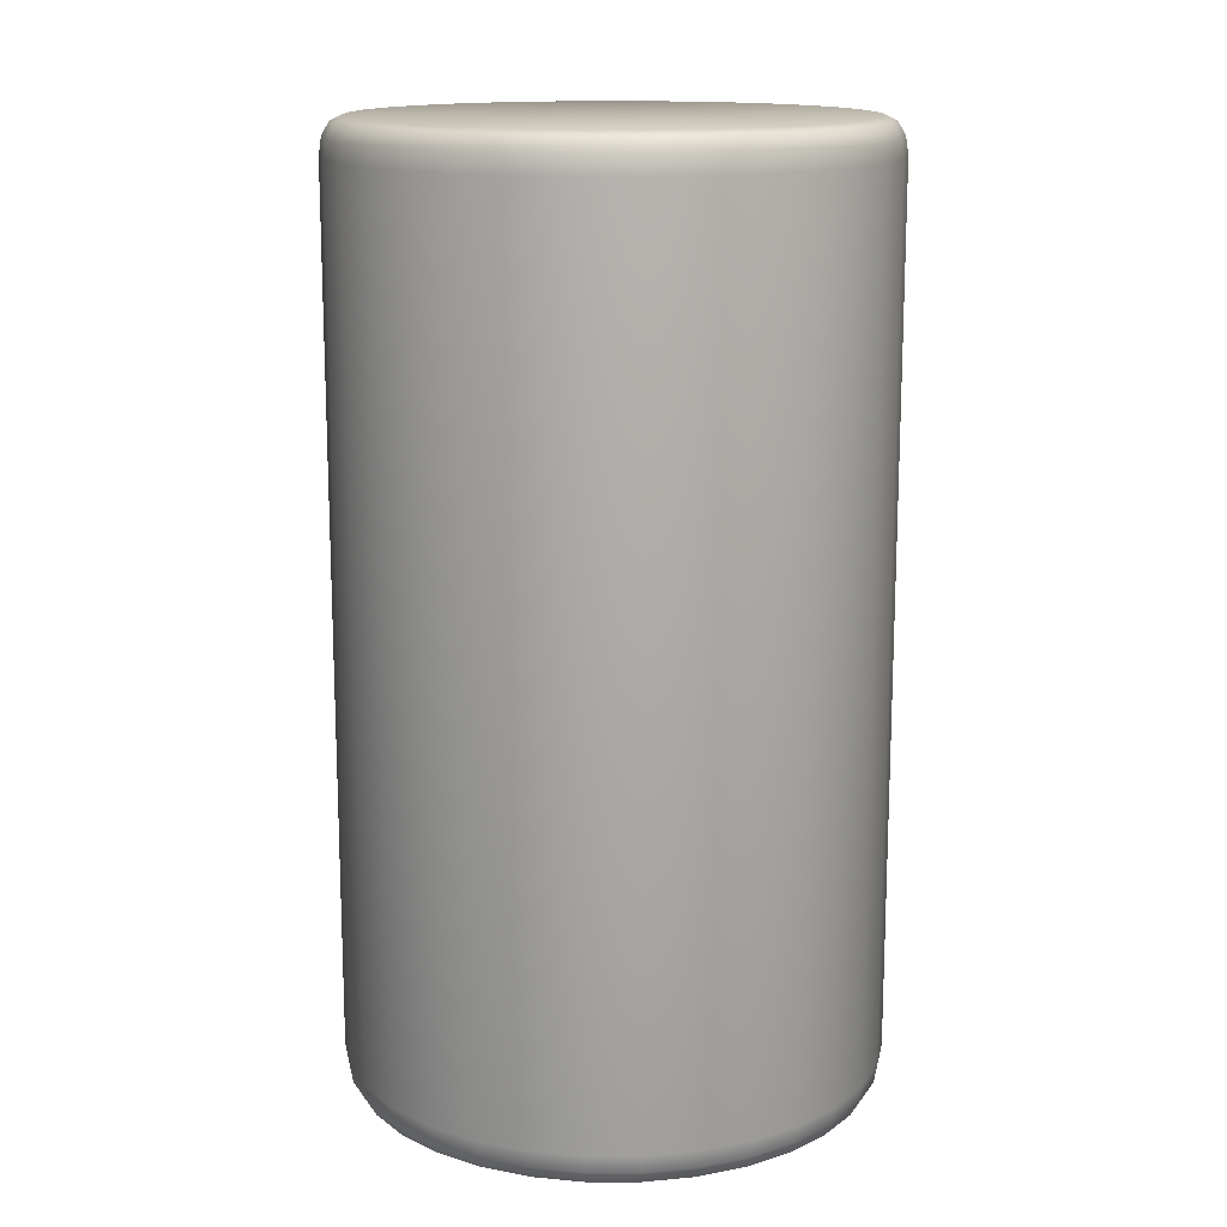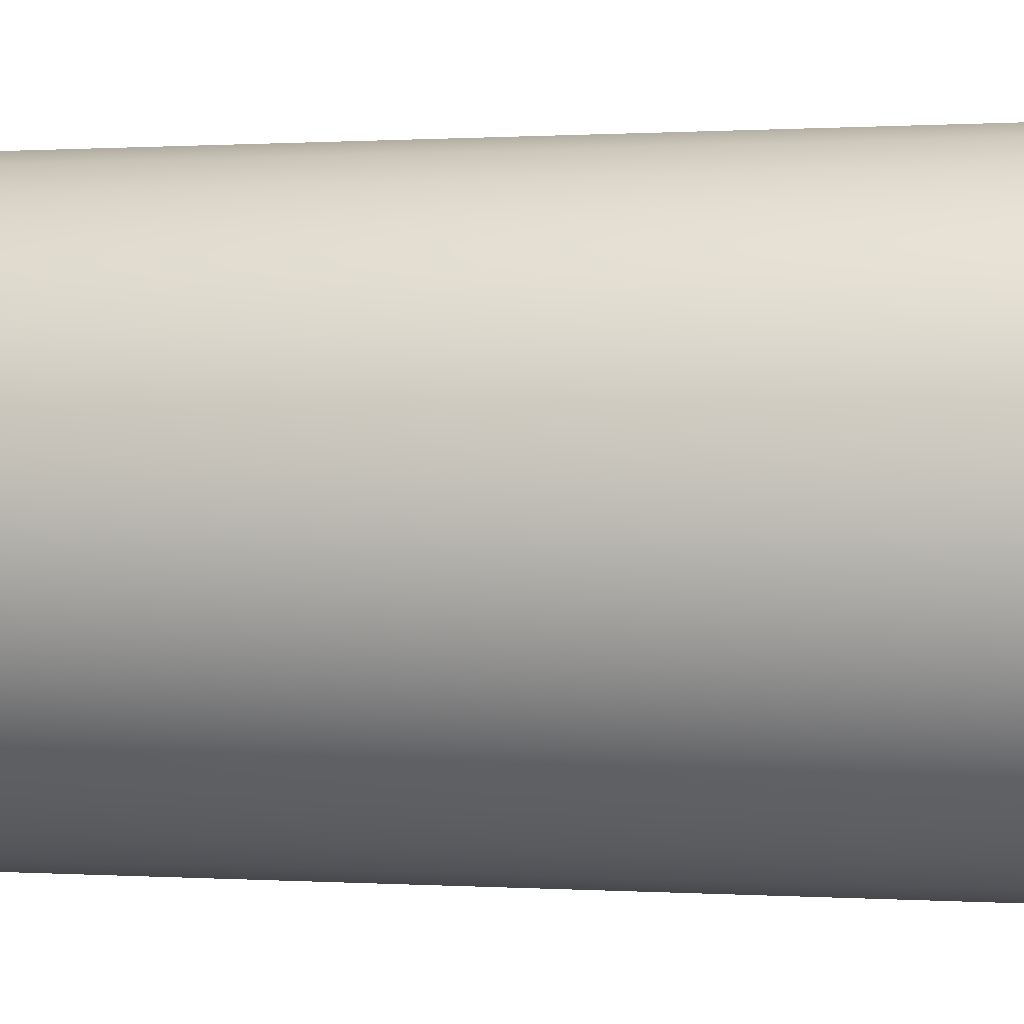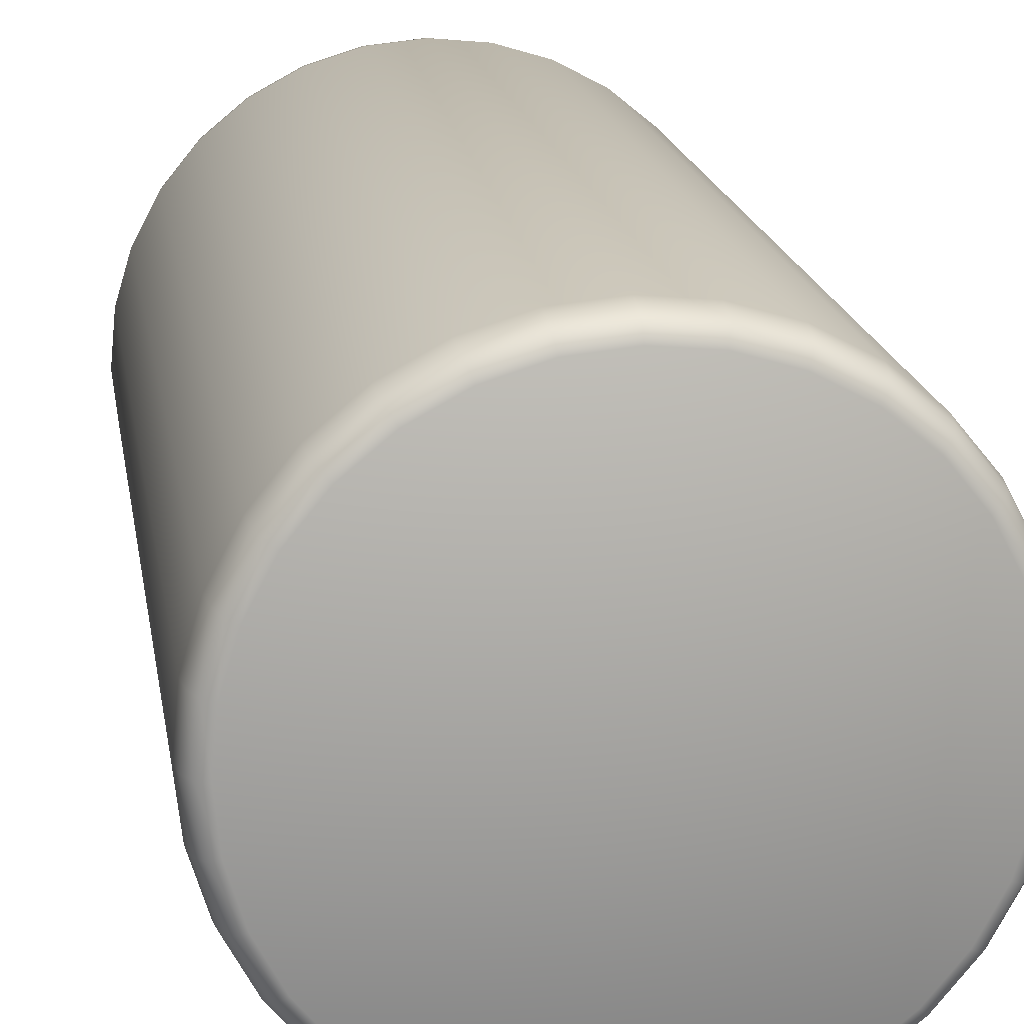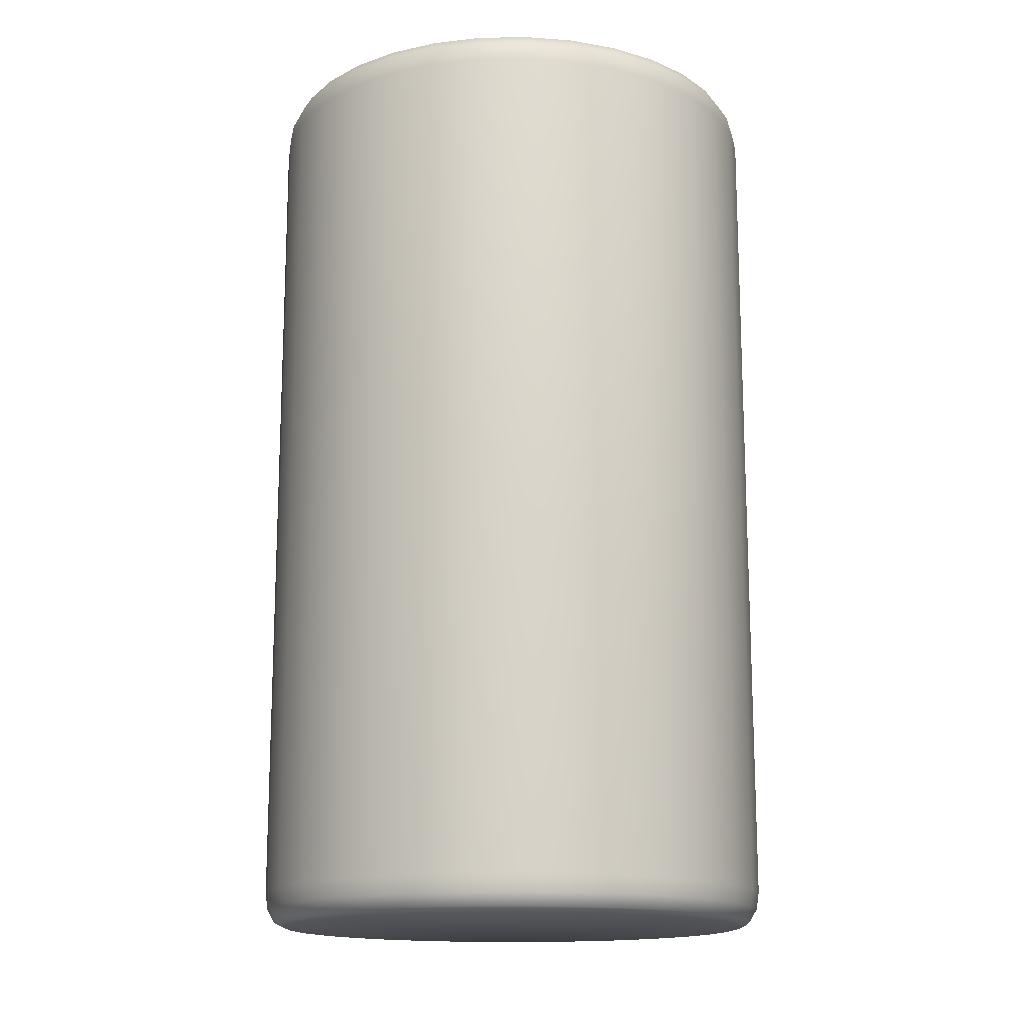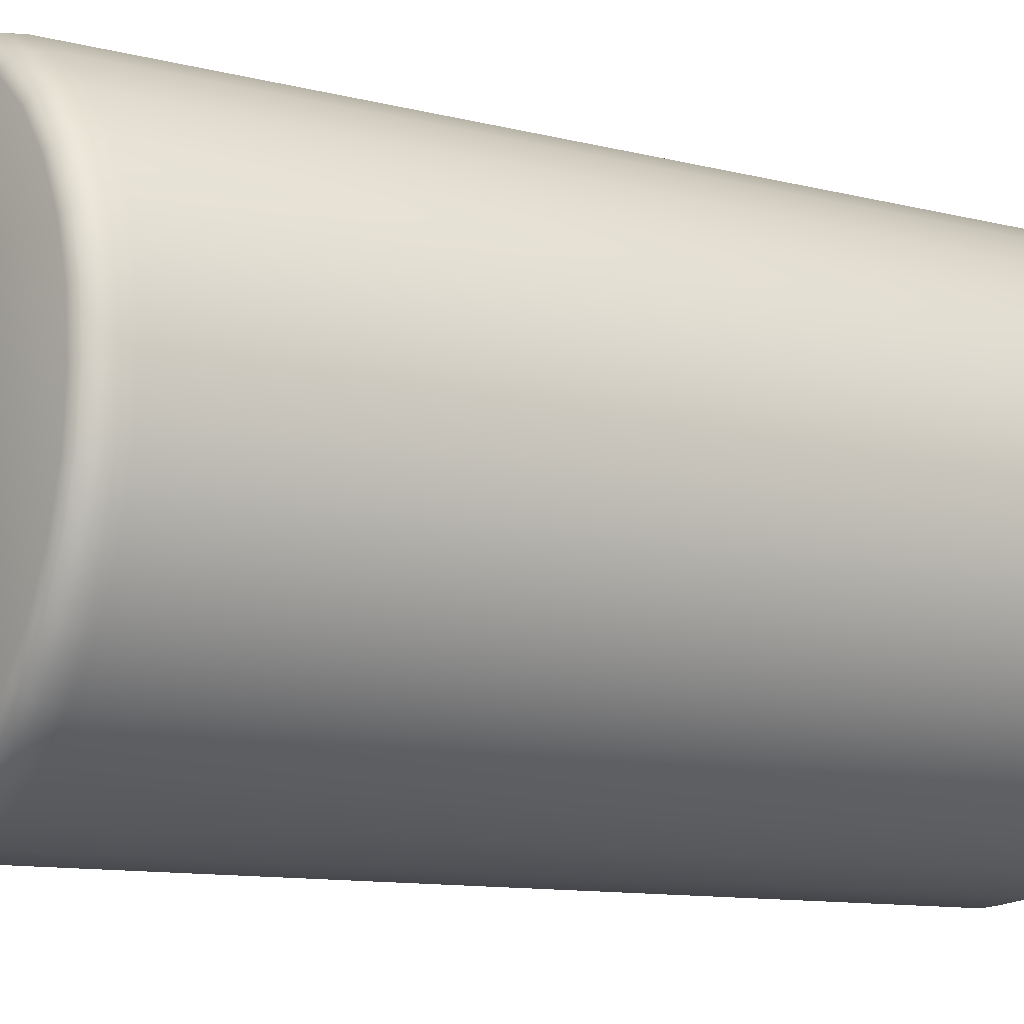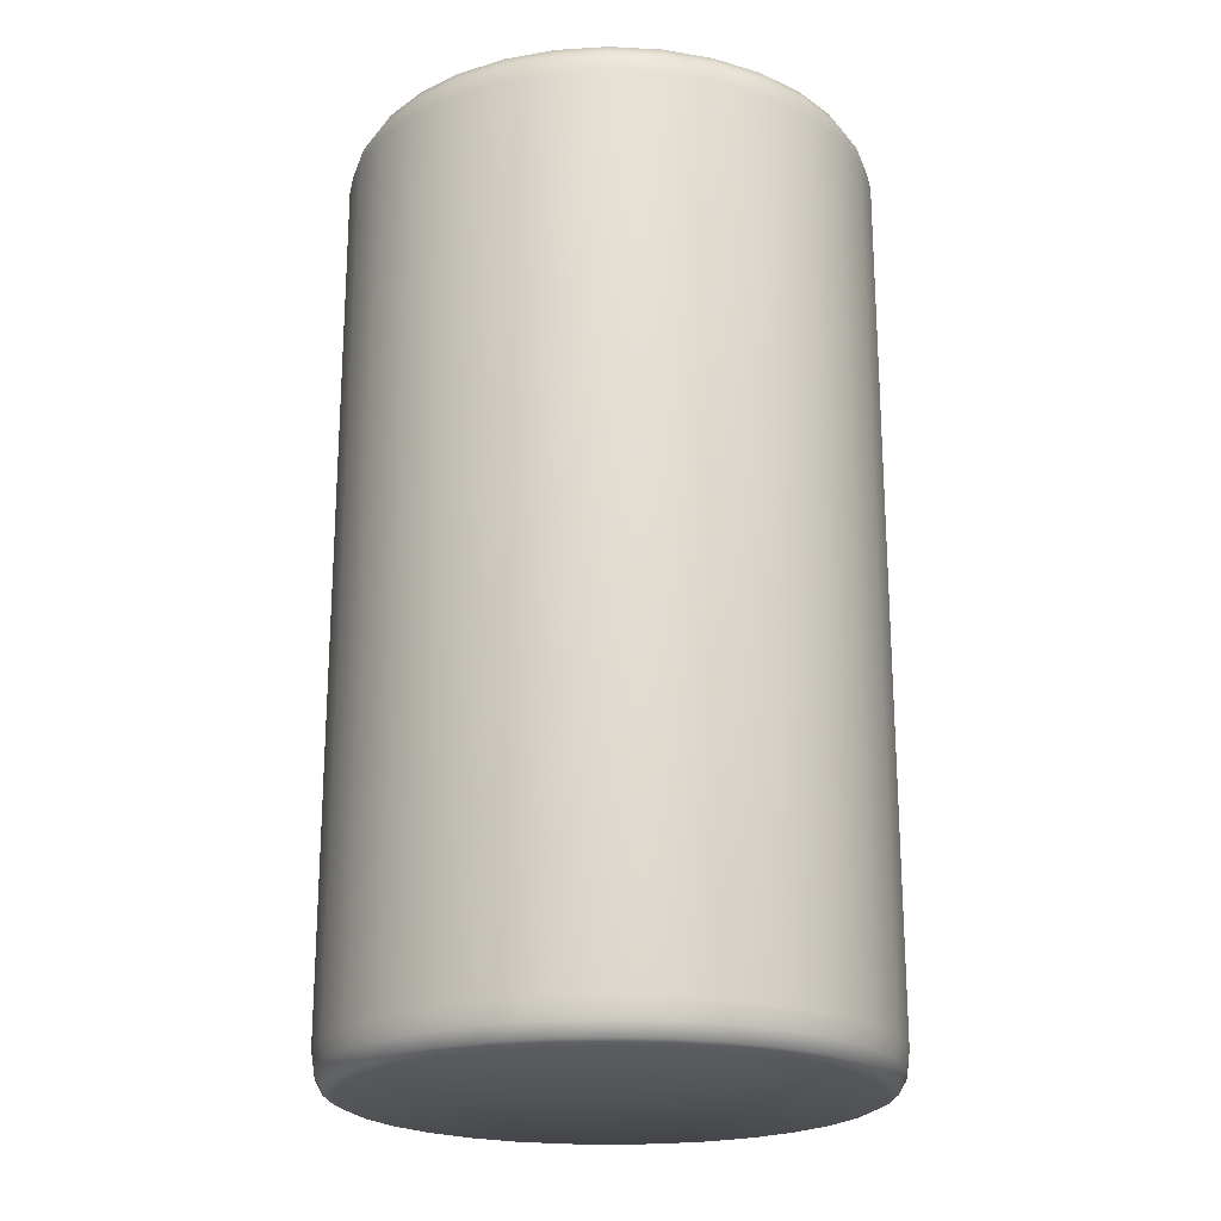
<metadata>
{"format":"obj","ext":"obj","renderer":"f3d","projection":"perspective","resolution":1024,"background":"white","views":[{"elev":14.6,"azim":-118.0,"up":"+Z"},{"elev":0.3,"azim":104.3,"up":"+Y"},{"elev":17.9,"azim":171.0,"up":"+Y"},{"elev":-15.3,"azim":154.2,"up":"+Z"},{"elev":-10.4,"azim":56.6,"up":"+Y"},{"elev":-21.4,"azim":56.6,"up":"+Z"}]}
</metadata>
<code>
o Cylinder
v -0.7694 1.723 -1.034
v -0.7694 1.799 -0.9008
v -0.7694 1.761 -1.016
v -0.7694 1.789 -0.9675
v -0.7694 1.723 2.475
v -0.7694 1.799 2.342
v -0.7694 1.761 2.457
v -0.7694 1.789 2.408
v -0.5892 1.705 -1.034
v -0.5743 1.78 -0.9008
v -0.5818 1.743 -1.016
v -0.5763 1.77 -0.9675
v -0.5892 1.705 2.475
v -0.5743 1.78 2.342
v -0.5818 1.743 2.457
v -0.5763 1.77 2.408
v -0.4159 1.653 -1.034
v -0.3867 1.723 -0.9008
v -0.4013 1.688 -1.016
v -0.3906 1.714 -0.9675
v -0.4159 1.653 2.475
v -0.3867 1.723 2.342
v -0.4013 1.688 2.457
v -0.3906 1.714 2.408
v -0.2563 1.567 -1.034
v -0.2138 1.631 -0.9008
v -0.235 1.599 -1.016
v -0.2195 1.622 -0.9675
v -0.2563 1.567 2.475
v -0.2138 1.631 2.342
v -0.235 1.599 2.457
v -0.2195 1.622 2.408
v -0.1163 1.452 -1.034
v -0.06229 1.506 -0.9008
v -0.0893 1.479 -1.016
v -0.06953 1.499 -0.9675
v -0.1163 1.452 2.475
v -0.06229 1.506 2.342
v -0.0893 1.479 2.457
v -0.06953 1.499 2.408
v -0.001436 1.312 -1.034
v 0.06207 1.355 -0.9008
v 0.03032 1.334 -1.016
v 0.05356 1.349 -0.9675
v -0.001436 1.312 2.475
v 0.06207 1.355 2.342
v 0.03032 1.334 2.457
v 0.05356 1.349 2.408
v 0.08392 1.153 -1.034
v 0.1545 1.182 -0.9008
v 0.1192 1.167 -1.016
v 0.145 1.178 -0.9675
v 0.08392 1.153 2.475
v 0.1545 1.182 2.342
v 0.1192 1.167 2.457
v 0.145 1.178 2.408
v 0.1365 0.9795 -1.034
v 0.2114 0.9944 -0.9008
v 0.1739 0.987 -1.016
v 0.2013 0.9924 -0.9675
v 0.1365 0.9795 2.475
v 0.2114 0.9944 2.342
v 0.1739 0.987 2.457
v 0.2013 0.9924 2.408
v 0.1542 0.7994 -1.034
v 0.2306 0.7994 -0.9008
v 0.1924 0.7994 -1.016
v 0.2204 0.7994 -0.9675
v 0.1542 0.7994 2.475
v 0.2306 0.7994 2.342
v 0.1924 0.7994 2.457
v 0.2204 0.7994 2.408
v 0.1365 0.6192 -1.034
v 0.2114 0.6043 -0.9008
v 0.1739 0.6117 -1.016
v 0.2013 0.6063 -0.9675
v 0.1365 0.6192 2.475
v 0.2114 0.6043 2.342
v 0.1739 0.6117 2.457
v 0.2013 0.6063 2.408
v 0.08392 0.4459 -1.034
v 0.1545 0.4167 -0.9008
v 0.1192 0.4313 -1.016
v 0.145 0.4206 -0.9675
v 0.08392 0.4459 2.475
v 0.1545 0.4167 2.342
v 0.1192 0.4313 2.457
v 0.145 0.4206 2.408
v -0.001436 0.2862 -1.034
v 0.06207 0.2438 -0.9008
v 0.03032 0.265 -1.016
v 0.05356 0.2495 -0.9675
v -0.001436 0.2862 2.475
v 0.06207 0.2438 2.342
v 0.03032 0.265 2.457
v 0.05356 0.2495 2.408
v -0.1163 0.1462 -1.034
v -0.06229 0.09224 -0.9008
v -0.0893 0.1192 -1.016
v -0.06953 0.09948 -0.9675
v -0.1163 0.1462 2.475
v -0.06229 0.09224 2.342
v -0.0893 0.1192 2.457
v -0.06953 0.09948 2.408
v -0.2563 0.03139 -1.034
v -0.2138 -0.03212 -0.9008
v -0.235 -0.000367 -1.016
v -0.2195 -0.02361 -0.9675
v -0.2563 0.03139 2.475
v -0.2138 -0.03212 2.342
v -0.235 -0.000367 2.457
v -0.2195 -0.02361 2.408
v -0.4159 -0.05397 -1.034
v -0.3867 -0.1245 -0.9008
v -0.4013 -0.08925 -1.016
v -0.3906 -0.1151 -0.9675
v -0.4159 -0.05397 2.475
v -0.3867 -0.1245 2.342
v -0.4013 -0.08925 2.457
v -0.3906 -0.1151 2.408
v -0.5892 -0.1065 -1.034
v -0.5743 -0.1814 -0.9008
v -0.5818 -0.144 -1.016
v -0.5763 -0.1714 -0.9675
v -0.5892 -0.1065 2.475
v -0.5743 -0.1814 2.342
v -0.5818 -0.144 2.457
v -0.5763 -0.1714 2.408
v -0.7694 -0.1243 -1.034
v -0.7694 -0.2006 -0.9008
v -0.7694 -0.1625 -1.016
v -0.7694 -0.1904 -0.9675
v -0.7694 -0.1243 2.475
v -0.7694 -0.2006 2.342
v -0.7694 -0.1625 2.457
v -0.7694 -0.1904 2.408
v -0.9496 -0.1065 -1.034
v -0.9645 -0.1814 -0.9008
v -0.957 -0.144 -1.016
v -0.9625 -0.1714 -0.9675
v -0.9496 -0.1065 2.475
v -0.9645 -0.1814 2.342
v -0.957 -0.144 2.457
v -0.9625 -0.1714 2.408
v -1.123 -0.05397 -1.034
v -1.152 -0.1245 -0.9008
v -1.137 -0.08925 -1.016
v -1.148 -0.1151 -0.9675
v -1.123 -0.05397 2.475
v -1.152 -0.1245 2.342
v -1.137 -0.08925 2.457
v -1.148 -0.1151 2.408
v -1.283 0.03139 -1.034
v -1.325 -0.03212 -0.9008
v -1.304 -0.000367 -1.016
v -1.319 -0.02361 -0.9675
v -1.283 0.03139 2.475
v -1.325 -0.03212 2.342
v -1.304 -0.000367 2.457
v -1.319 -0.02361 2.408
v -1.423 0.1462 -1.034
v -1.477 0.09224 -0.9008
v -1.45 0.1192 -1.016
v -1.469 0.09948 -0.9675
v -1.423 0.1462 2.475
v -1.477 0.09224 2.342
v -1.45 0.1192 2.457
v -1.469 0.09948 2.408
v -1.537 0.2862 -1.034
v -1.601 0.2438 -0.9008
v -1.569 0.265 -1.016
v -1.592 0.2495 -0.9675
v -1.537 0.2862 2.475
v -1.601 0.2438 2.342
v -1.569 0.265 2.457
v -1.592 0.2495 2.408
v -1.623 0.4459 -1.034
v -1.693 0.4167 -0.9008
v -1.658 0.4313 -1.016
v -1.684 0.4206 -0.9675
v -1.623 0.4459 2.475
v -1.693 0.4167 2.342
v -1.658 0.4313 2.457
v -1.684 0.4206 2.408
v -1.675 0.6192 -1.034
v -1.75 0.6043 -0.9008
v -1.713 0.6117 -1.016
v -1.74 0.6063 -0.9675
v -1.675 0.6192 2.475
v -1.75 0.6043 2.342
v -1.713 0.6117 2.457
v -1.74 0.6063 2.408
v -1.693 0.7994 -1.034
v -1.769 0.7994 -0.9008
v -1.731 0.7994 -1.016
v -1.759 0.7994 -0.9675
v -1.693 0.7994 2.475
v -1.769 0.7994 2.342
v -1.731 0.7994 2.457
v -1.759 0.7994 2.408
v -1.675 0.9795 -1.034
v -1.75 0.9944 -0.9008
v -1.713 0.987 -1.016
v -1.74 0.9924 -0.9675
v -1.675 0.9795 2.475
v -1.75 0.9944 2.342
v -1.713 0.987 2.457
v -1.74 0.9924 2.408
v -1.623 1.153 -1.034
v -1.693 1.182 -0.9008
v -1.658 1.167 -1.016
v -1.684 1.178 -0.9675
v -1.623 1.153 2.475
v -1.693 1.182 2.342
v -1.658 1.167 2.457
v -1.684 1.178 2.408
v -1.537 1.312 -1.034
v -1.601 1.355 -0.9008
v -1.569 1.334 -1.016
v -1.592 1.349 -0.9675
v -1.537 1.312 2.475
v -1.601 1.355 2.342
v -1.569 1.334 2.457
v -1.592 1.349 2.408
v -1.423 1.452 -1.034
v -1.477 1.506 -0.9008
v -1.45 1.479 -1.016
v -1.469 1.499 -0.9675
v -1.423 1.452 2.475
v -1.477 1.506 2.342
v -1.45 1.479 2.457
v -1.469 1.499 2.408
v -1.283 1.567 -1.034
v -1.325 1.631 -0.9008
v -1.304 1.599 -1.016
v -1.319 1.622 -0.9675
v -1.283 1.567 2.475
v -1.325 1.631 2.342
v -1.304 1.599 2.457
v -1.319 1.622 2.408
v -1.123 1.653 -1.034
v -1.152 1.723 -0.9008
v -1.137 1.688 -1.016
v -1.148 1.714 -0.9675
v -1.123 1.653 2.475
v -1.152 1.723 2.342
v -1.137 1.688 2.457
v -1.148 1.714 2.408
v -0.9496 1.705 -1.034
v -0.9645 1.78 -0.9008
v -0.957 1.743 -1.016
v -0.9625 1.77 -0.9675
v -0.9496 1.705 2.475
v -0.9645 1.78 2.342
v -0.957 1.743 2.457
v -0.9625 1.77 2.408
f 250 254 6 2
f 18 22 30 26
f 26 30 38 34
f 34 38 46 42
f 42 46 54 50
f 50 54 62 58
f 58 62 70 66
f 66 70 78 74
f 74 78 86 82
f 82 86 94 90
f 90 94 102 98
f 98 102 110 106
f 106 110 118 114
f 114 118 126 122
f 122 126 134 130
f 130 134 142 138
f 138 142 150 146
f 146 150 158 154
f 154 158 166 162
f 162 166 174 170
f 170 174 182 178
f 178 182 190 186
f 186 190 198 194
f 194 198 206 202
f 202 206 214 210
f 210 214 222 218
f 218 222 230 226
f 226 230 238 234
f 234 238 246 242
f 242 246 254 250
f 10 14 22 18
f 13 5 253 245 237 229 221 213 205 197 189 181 173 165 157 149 141 133 125 117 109 101 93 85 77 69 61 53 45 37 29 21
f 2 6 14 10
f 2 10 12 4
f 4 12 11 3
f 3 11 9 1
f 14 6 8 16
f 16 8 7 15
f 15 7 5 13
f 10 18 20 12
f 12 20 19 11
f 11 19 17 9
f 22 14 16 24
f 24 16 15 23
f 23 15 13 21
f 18 26 28 20
f 20 28 27 19
f 19 27 25 17
f 30 22 24 32
f 32 24 23 31
f 31 23 21 29
f 26 34 36 28
f 28 36 35 27
f 27 35 33 25
f 38 30 32 40
f 40 32 31 39
f 39 31 29 37
f 34 42 44 36
f 36 44 43 35
f 35 43 41 33
f 46 38 40 48
f 48 40 39 47
f 47 39 37 45
f 42 50 52 44
f 44 52 51 43
f 43 51 49 41
f 54 46 48 56
f 56 48 47 55
f 55 47 45 53
f 50 58 60 52
f 52 60 59 51
f 51 59 57 49
f 62 54 56 64
f 64 56 55 63
f 63 55 53 61
f 58 66 68 60
f 60 68 67 59
f 59 67 65 57
f 70 62 64 72
f 72 64 63 71
f 71 63 61 69
f 66 74 76 68
f 68 76 75 67
f 67 75 73 65
f 78 70 72 80
f 80 72 71 79
f 79 71 69 77
f 74 82 84 76
f 76 84 83 75
f 75 83 81 73
f 86 78 80 88
f 88 80 79 87
f 87 79 77 85
f 82 90 92 84
f 84 92 91 83
f 83 91 89 81
f 94 86 88 96
f 96 88 87 95
f 95 87 85 93
f 90 98 100 92
f 92 100 99 91
f 91 99 97 89
f 102 94 96 104
f 104 96 95 103
f 103 95 93 101
f 98 106 108 100
f 100 108 107 99
f 99 107 105 97
f 110 102 104 112
f 112 104 103 111
f 111 103 101 109
f 106 114 116 108
f 108 116 115 107
f 107 115 113 105
f 118 110 112 120
f 120 112 111 119
f 119 111 109 117
f 114 122 124 116
f 116 124 123 115
f 115 123 121 113
f 126 118 120 128
f 128 120 119 127
f 127 119 117 125
f 122 130 132 124
f 124 132 131 123
f 123 131 129 121
f 134 126 128 136
f 136 128 127 135
f 135 127 125 133
f 130 138 140 132
f 132 140 139 131
f 131 139 137 129
f 142 134 136 144
f 144 136 135 143
f 143 135 133 141
f 138 146 148 140
f 140 148 147 139
f 139 147 145 137
f 150 142 144 152
f 152 144 143 151
f 151 143 141 149
f 146 154 156 148
f 148 156 155 147
f 147 155 153 145
f 158 150 152 160
f 160 152 151 159
f 159 151 149 157
f 154 162 164 156
f 156 164 163 155
f 155 163 161 153
f 166 158 160 168
f 168 160 159 167
f 167 159 157 165
f 162 170 172 164
f 164 172 171 163
f 163 171 169 161
f 174 166 168 176
f 176 168 167 175
f 175 167 165 173
f 170 178 180 172
f 172 180 179 171
f 171 179 177 169
f 182 174 176 184
f 184 176 175 183
f 183 175 173 181
f 178 186 188 180
f 180 188 187 179
f 179 187 185 177
f 190 182 184 192
f 192 184 183 191
f 191 183 181 189
f 186 194 196 188
f 188 196 195 187
f 187 195 193 185
f 198 190 192 200
f 200 192 191 199
f 199 191 189 197
f 194 202 204 196
f 196 204 203 195
f 195 203 201 193
f 206 198 200 208
f 208 200 199 207
f 207 199 197 205
f 202 210 212 204
f 204 212 211 203
f 203 211 209 201
f 214 206 208 216
f 216 208 207 215
f 215 207 205 213
f 210 218 220 212
f 212 220 219 211
f 211 219 217 209
f 222 214 216 224
f 224 216 215 223
f 223 215 213 221
f 218 226 228 220
f 220 228 227 219
f 219 227 225 217
f 230 222 224 232
f 232 224 223 231
f 231 223 221 229
f 226 234 236 228
f 228 236 235 227
f 227 235 233 225
f 238 230 232 240
f 240 232 231 239
f 239 231 229 237
f 234 242 244 236
f 236 244 243 235
f 235 243 241 233
f 246 238 240 248
f 248 240 239 247
f 247 239 237 245
f 242 250 252 244
f 244 252 251 243
f 243 251 249 241
f 254 246 248 256
f 256 248 247 255
f 255 247 245 253
f 250 2 4 252
f 252 4 3 251
f 251 3 1 249
f 6 254 256 8
f 8 256 255 7
f 7 255 253 5
f 1 9 17 25 33 41 49 57 65 73 81 89 97 105 113 121 129 137 145 153 161 169 177 185 193 201 209 217 225 233 241 249

</code>
